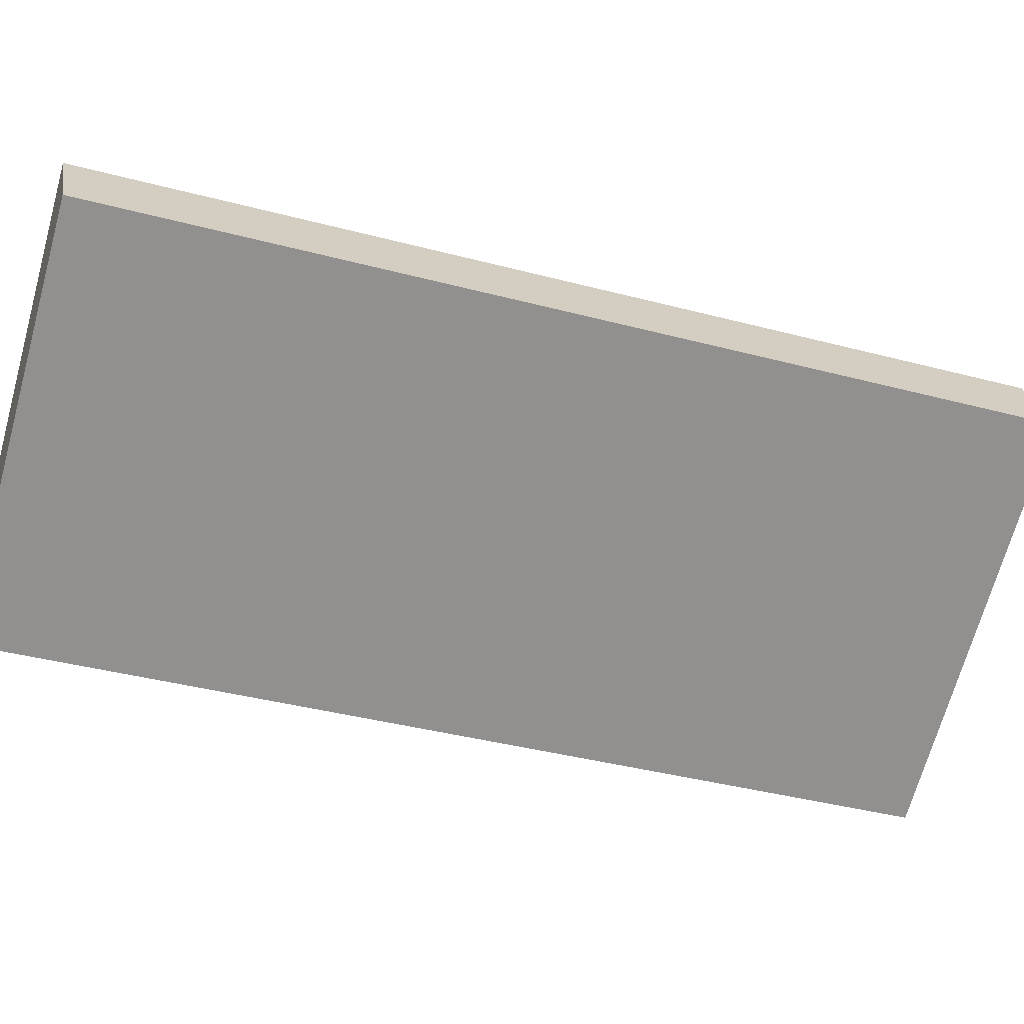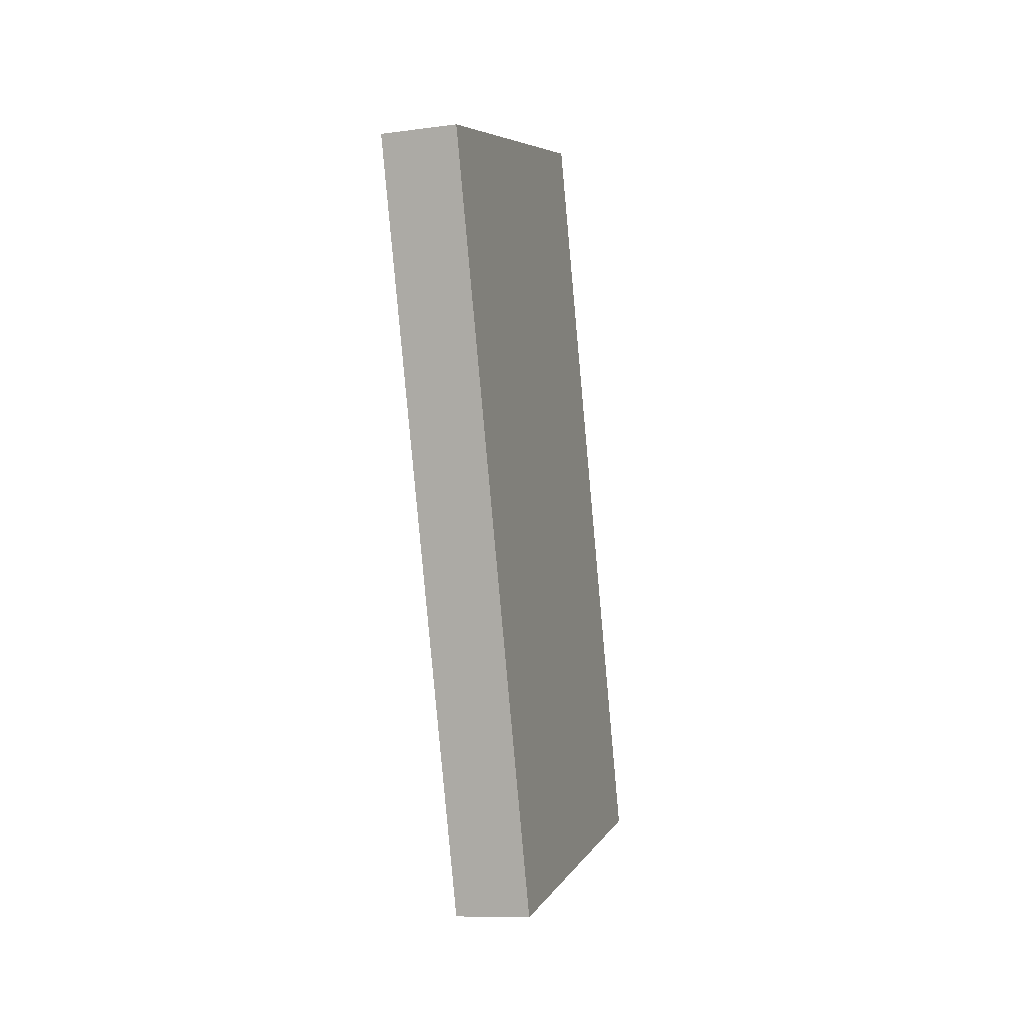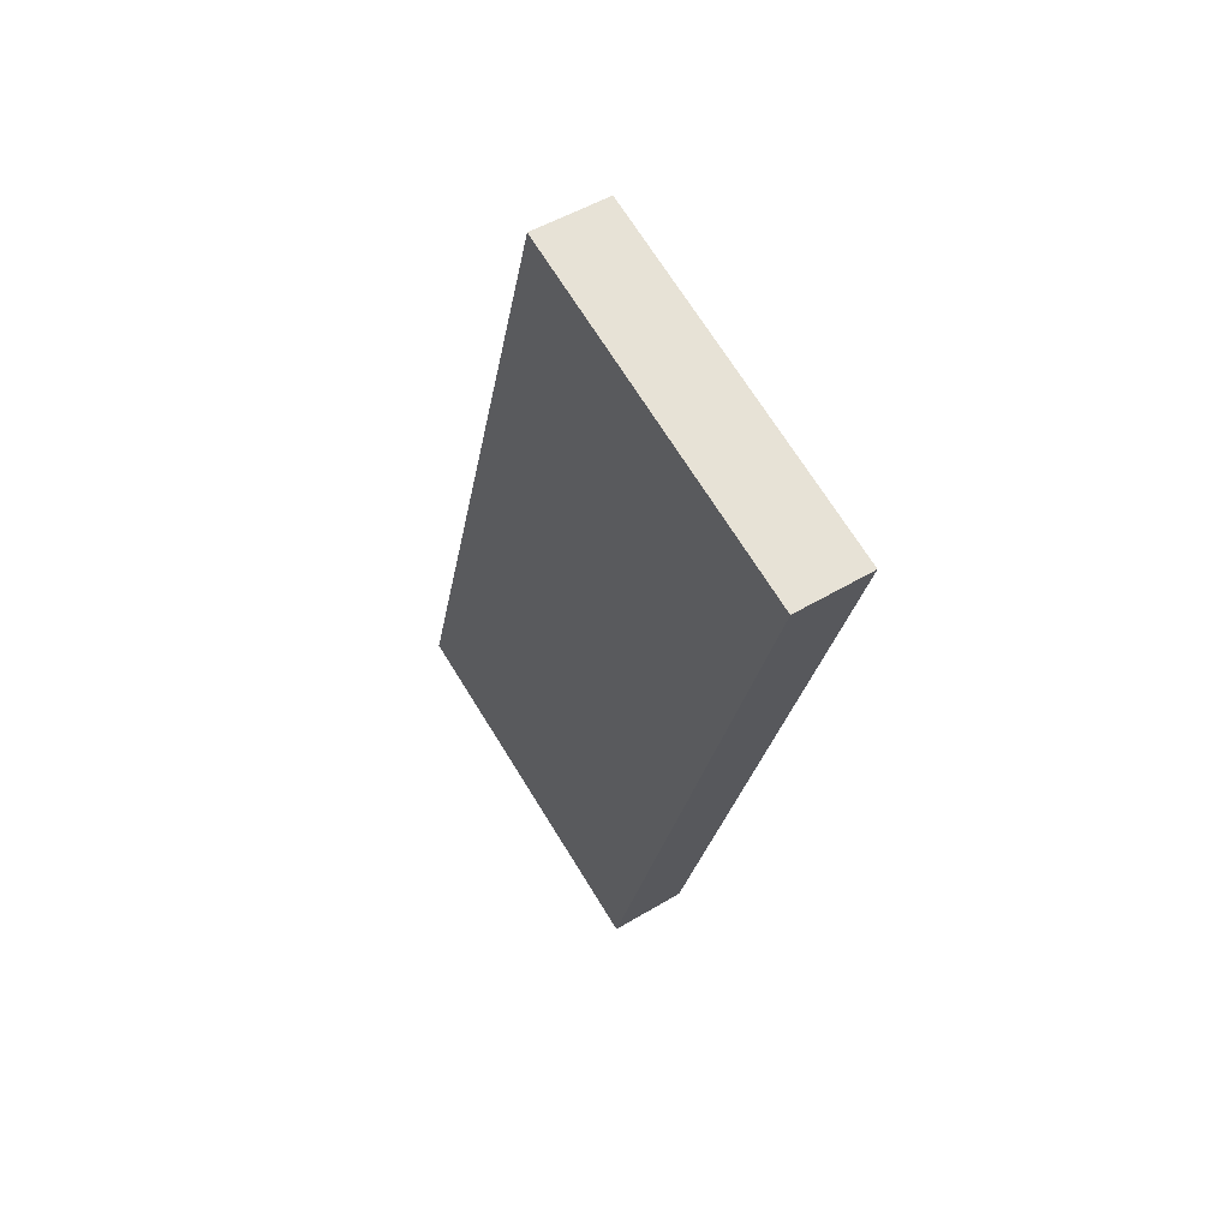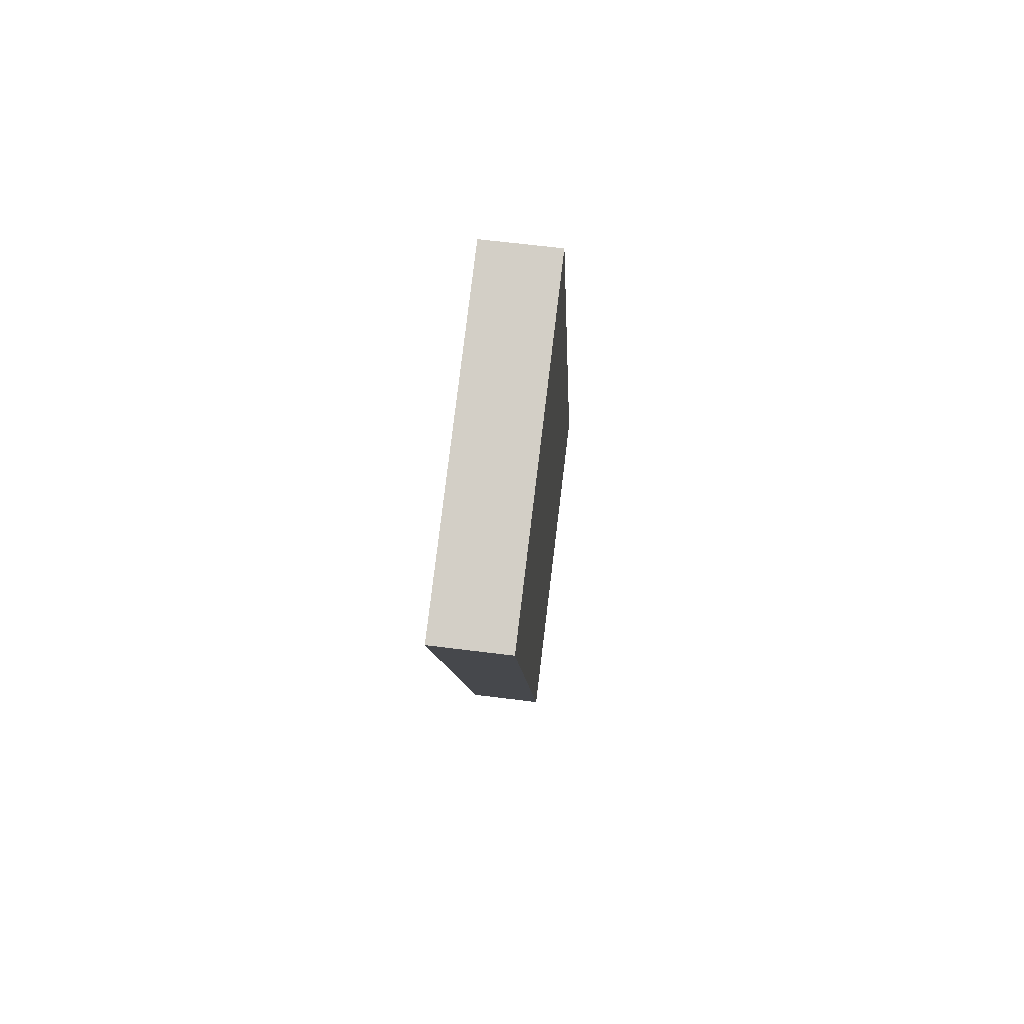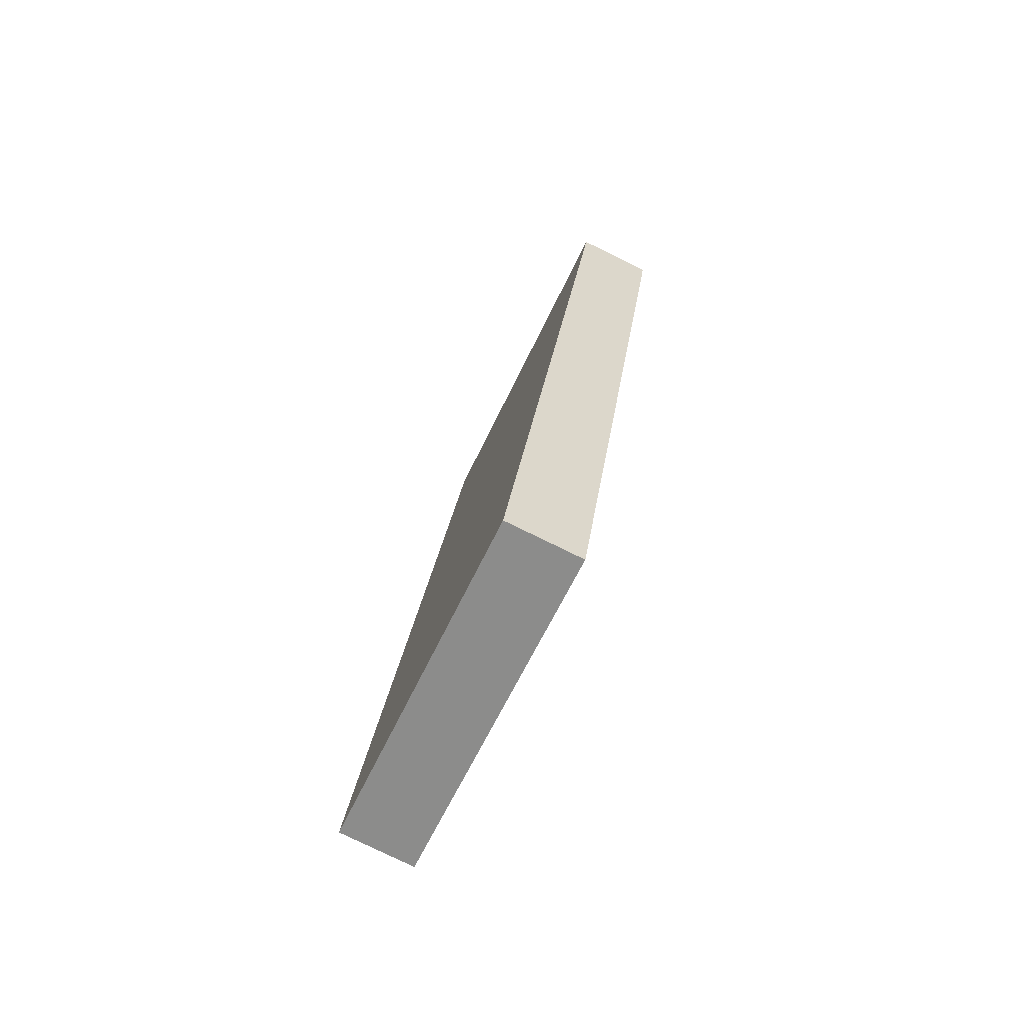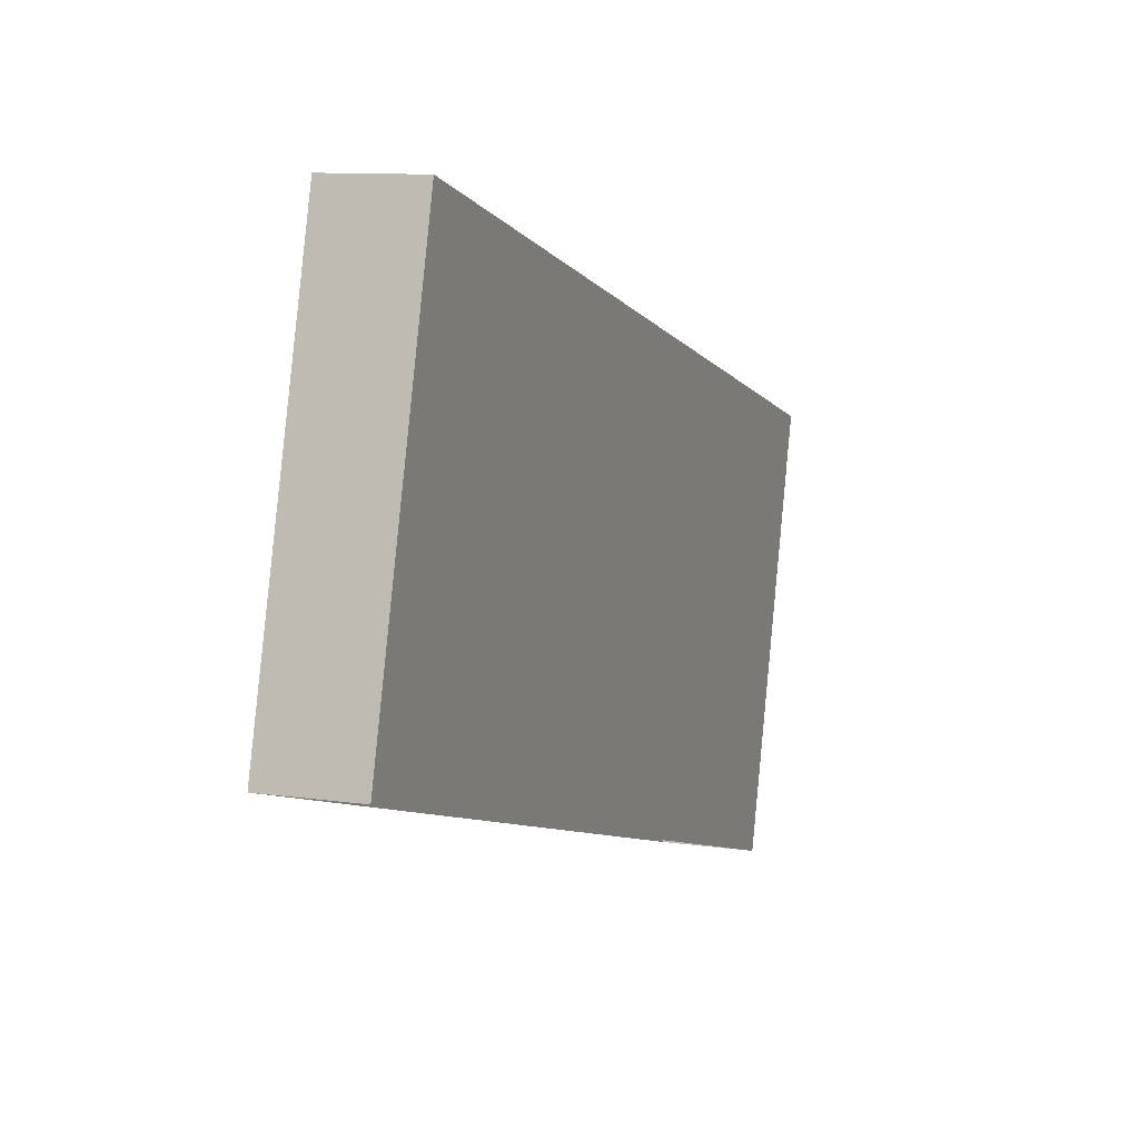
<metadata>
{"format":"obj","ext":"obj","renderer":"f3d","projection":"perspective","resolution":1024,"background":"white","views":[{"elev":24.7,"azim":81.0,"up":"+Y"},{"elev":-10.0,"azim":-161.7,"up":"+Z"},{"elev":51.3,"azim":146.9,"up":"+Z"},{"elev":64.7,"azim":-172.8,"up":"+Z"},{"elev":-79.3,"azim":154.0,"up":"+Z"},{"elev":10.0,"azim":20.5,"up":"+Y"}]}
</metadata>
<code>
g collisionMesh_wall01
v -0.4902 -0.9267 5.362
v -0.4902 3.489 4.126
v 0.4902 3.489 4.126
v 0.4902 -0.9267 5.362
v -0.4902 3.489 4.126
v -0.4902 0.6481 -5.364
v 0.4902 0.6481 -5.364
v 0.4902 3.489 4.126
v -0.4902 0.6481 -5.364
v -0.4902 -3.767 -4.127
v 0.4902 -3.767 -4.127
v 0.4902 0.6481 -5.364
v 0.4902 -0.9267 5.362
v 0.4902 3.489 4.126
v 0.4902 0.6481 -5.364
v 0.4902 -3.767 -4.127
v -0.4902 -3.767 -4.127
v -0.4902 0.6481 -5.364
v -0.4902 3.489 4.126
v -0.4902 -0.9267 5.362
g collisionMesh_wall01_0
f 3 2 1
f 4 3 1
f 7 6 5
f 8 7 5
f 11 10 9
f 12 11 9
f 15 14 13
f 16 15 13
f 19 18 17
f 20 19 17

</code>
